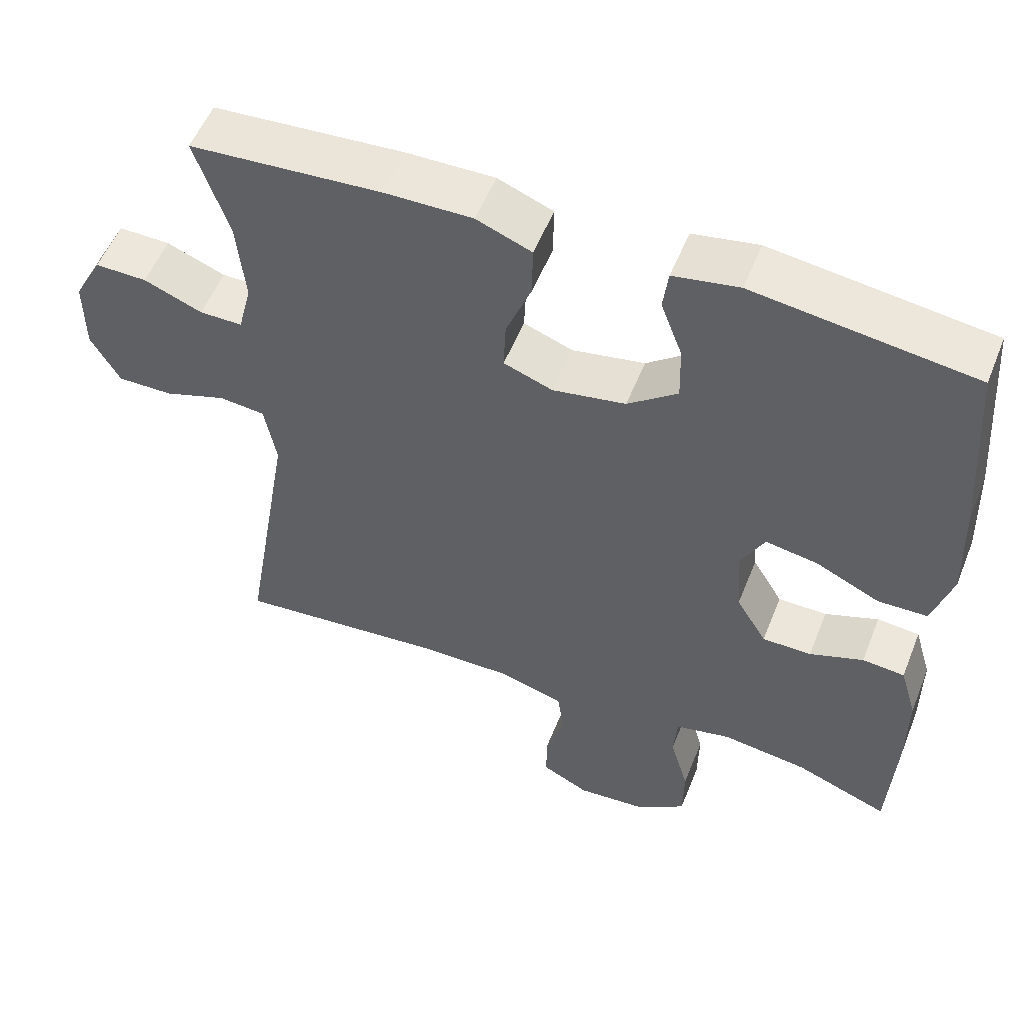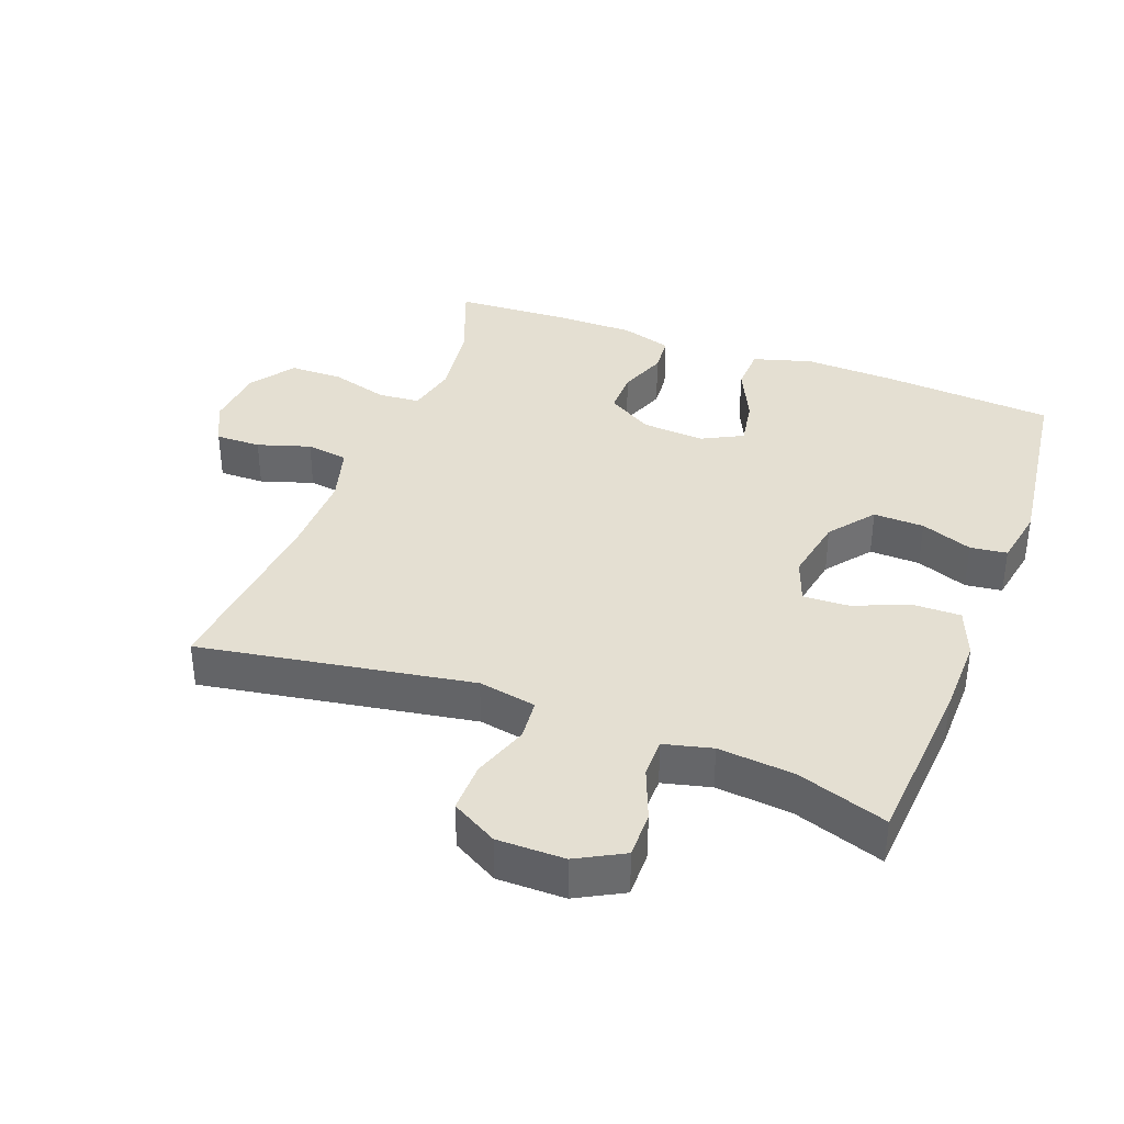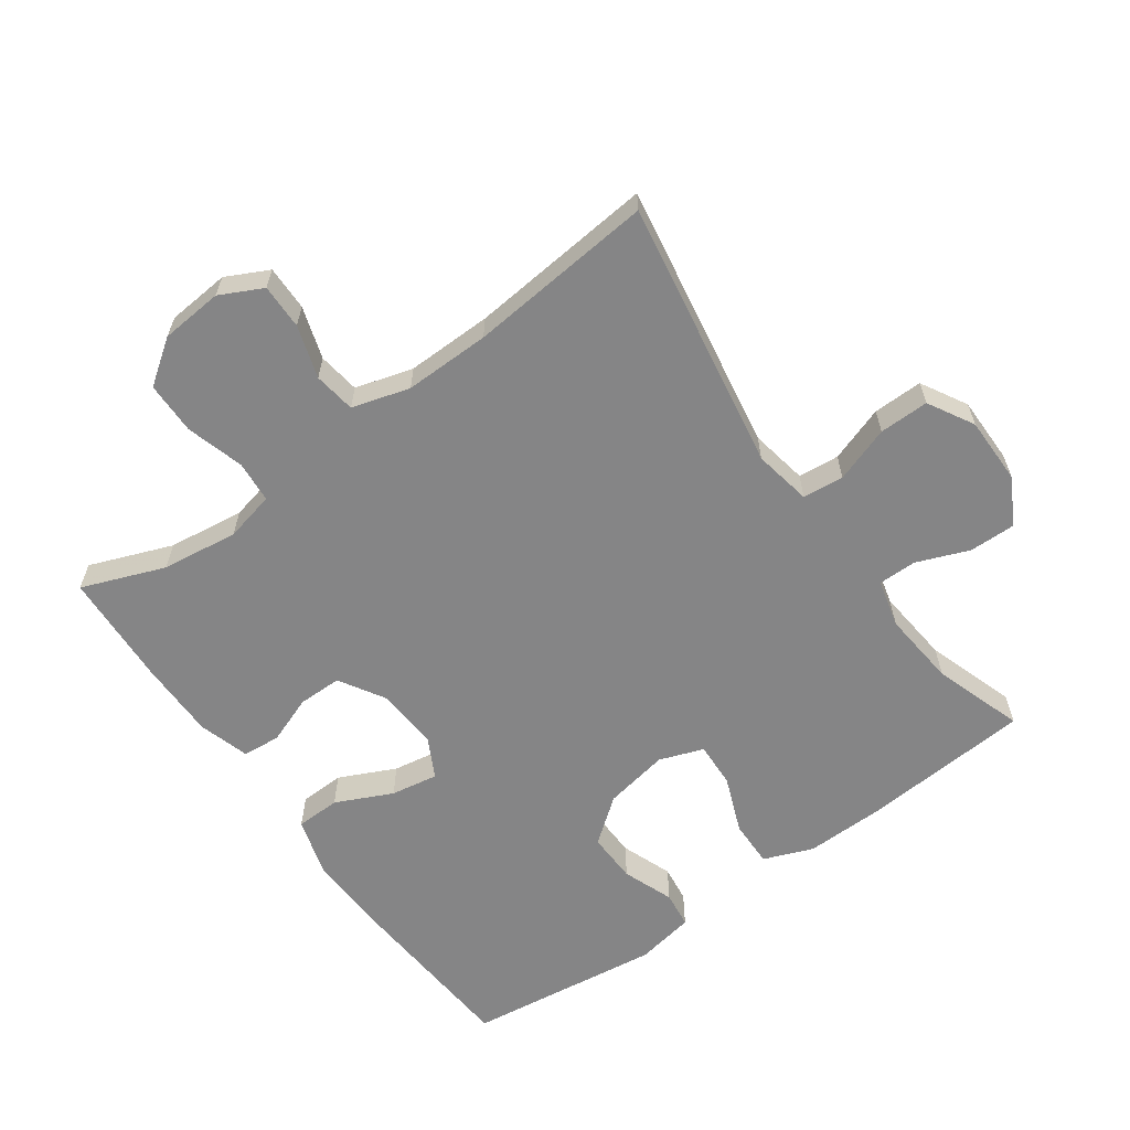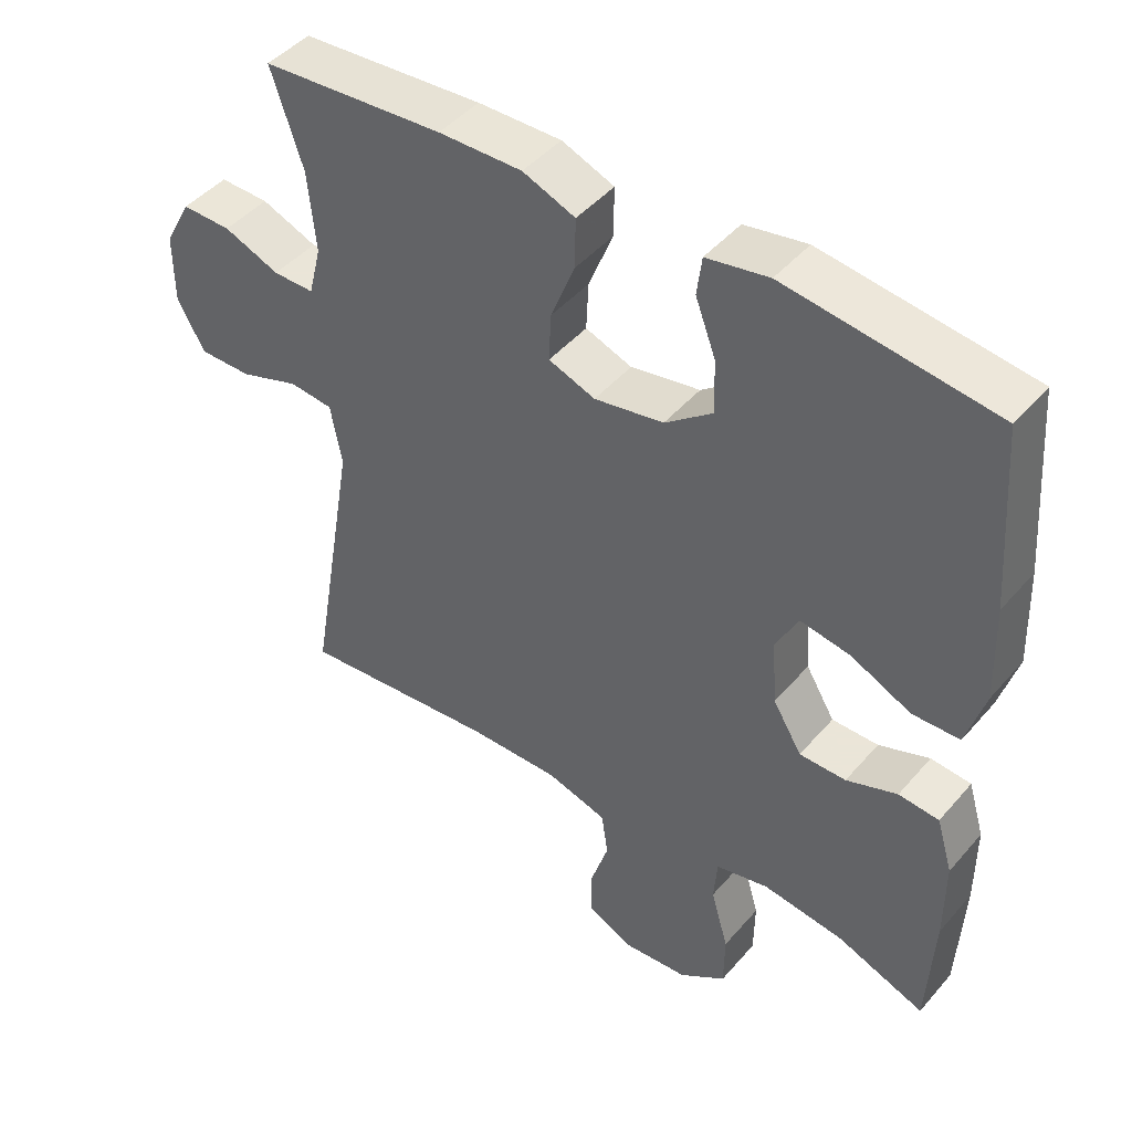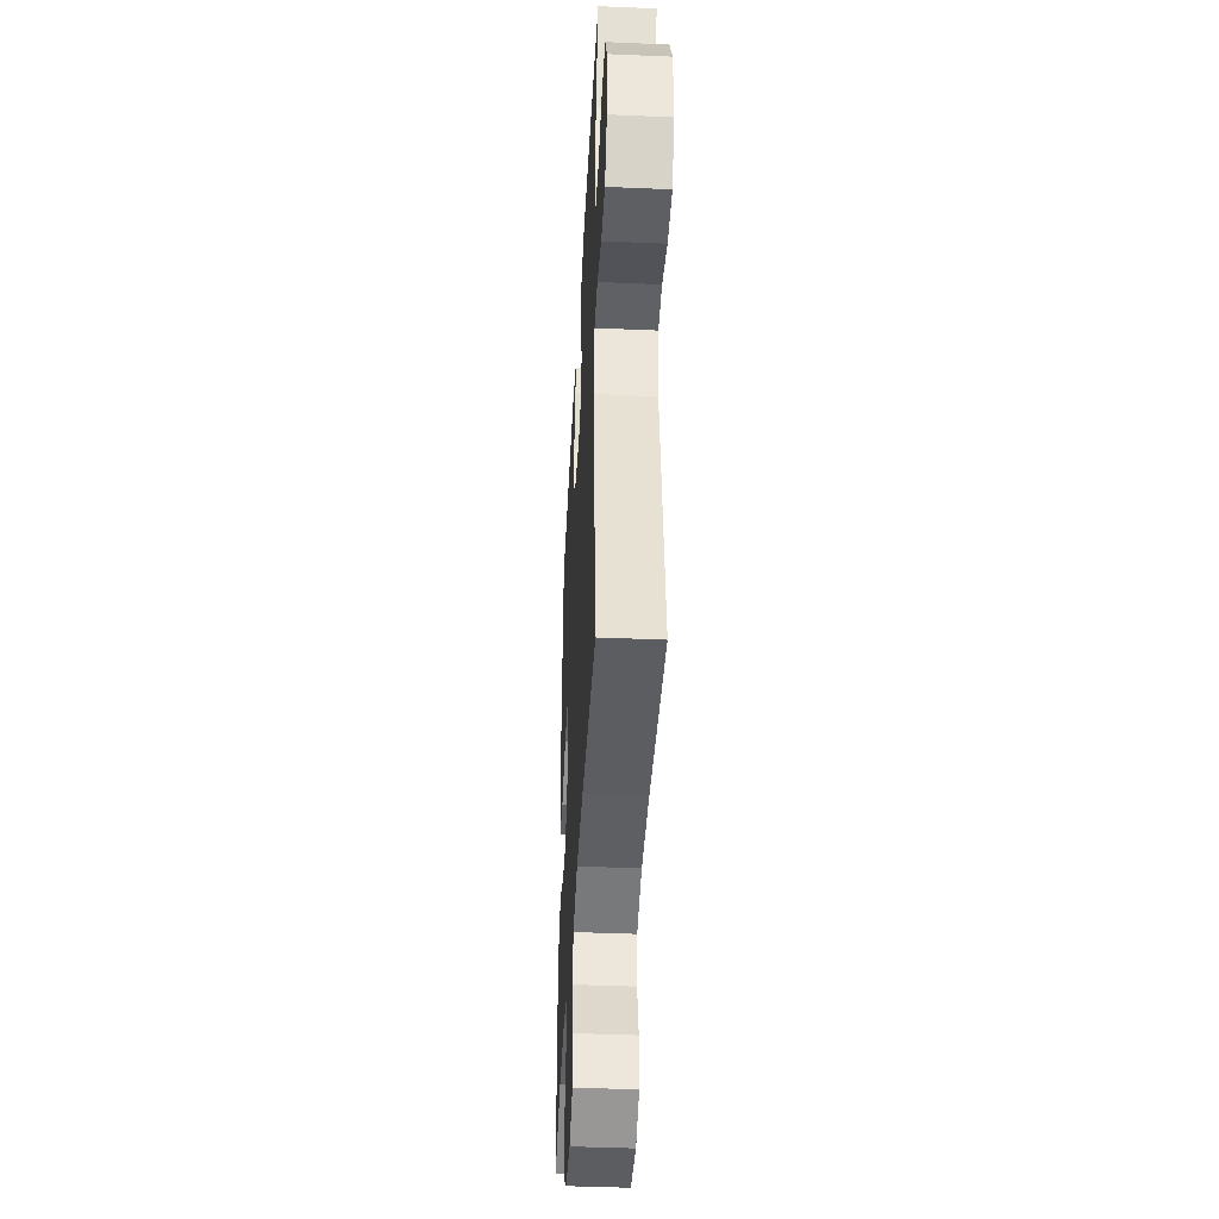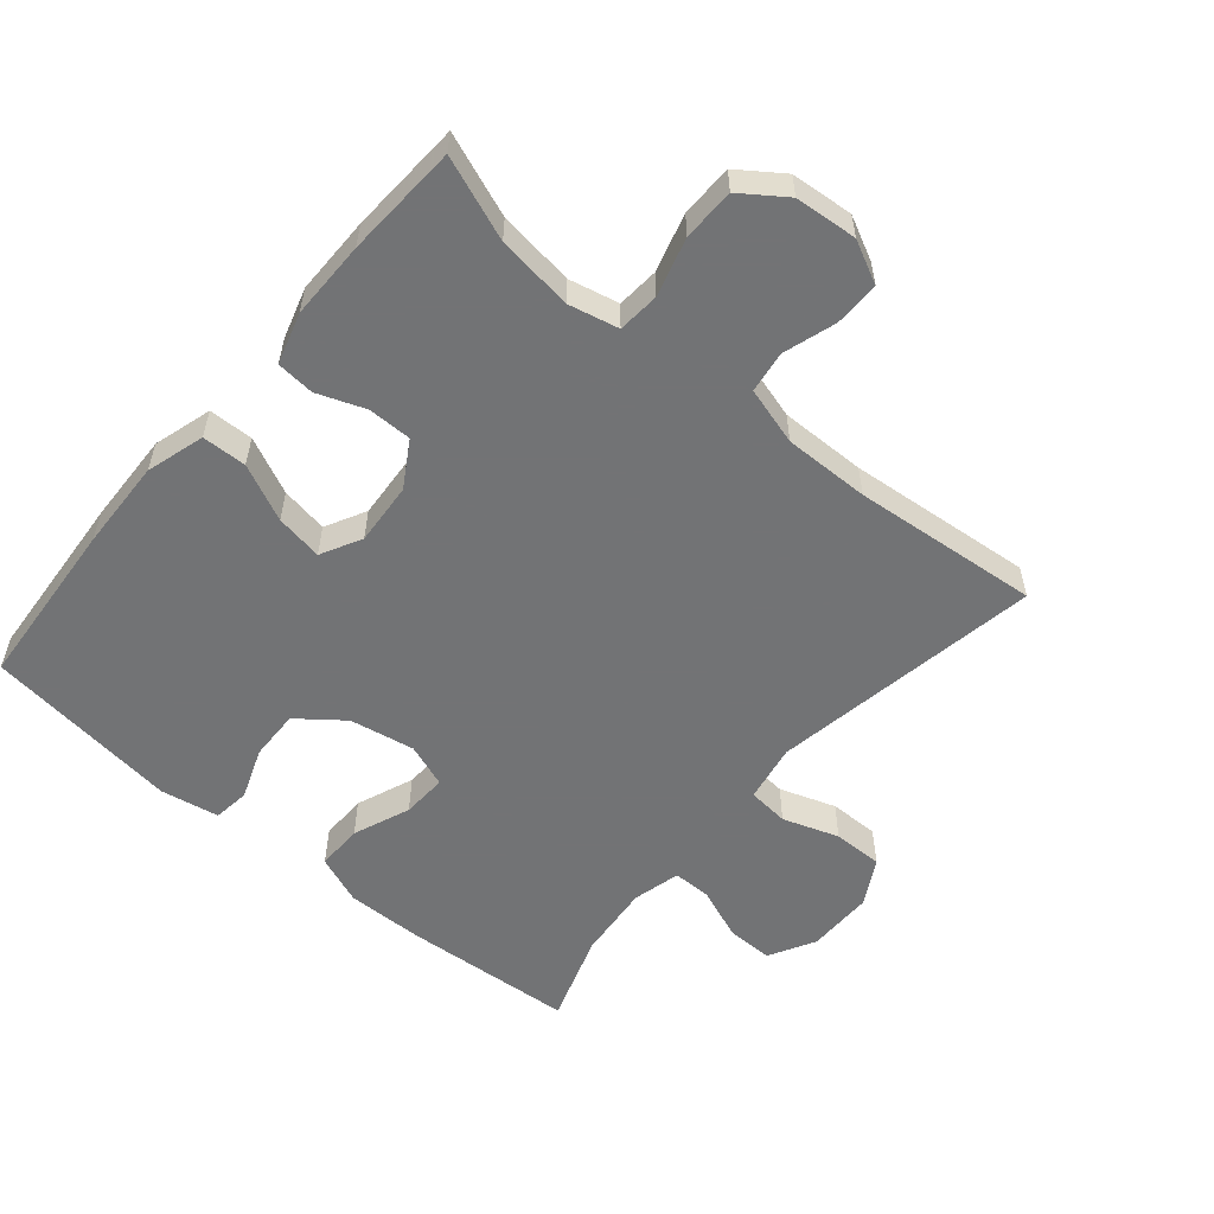
<metadata>
{"format":"obj","ext":"obj","renderer":"f3d","projection":"perspective","resolution":1024,"background":"white","views":[{"elev":54.4,"azim":21.6,"up":"+Z"},{"elev":37.2,"azim":-69.3,"up":"+Y"},{"elev":-61.9,"azim":-144.4,"up":"+Y"},{"elev":45.5,"azim":37.9,"up":"+Z"},{"elev":-41.6,"azim":-93.0,"up":"+Z"},{"elev":-55.9,"azim":139.8,"up":"+Y"}]}
</metadata>
<code>
v 0.5 0.07 0.5
v 0.519 0.07 0.243
v 0.524 0.07 0.106
v 0.498 0.07 0.018
v 0.431 0.07 0.016
v 0.346 0.07 0.056
v 0.275 0.07 0.068
v 0.243 0.07 0.007
v 0.25 0.07 -0.087
v 0.291 0.07 -0.155
v 0.357 0.07 -0.155
v 0.429 0.07 -0.128
v 0.486 0.07 -0.133
v 0.509 0.07 -0.21
v 0.509 0.07 -0.328
v 0.5 0.07 -0.5
v 0.375 0.07 -0.452
v 0.26 0.07 -0.437
v 0.185 0.07 -0.454
v 0.18 0.07 -0.517
v 0.205 0.07 -0.604
v 0.204 0.07 -0.683
v 0.138 0.07 -0.73
v 0.044 0.07 -0.738
v -0.02 0.07 -0.706
v -0.019 0.07 -0.638
v 0.006 0.07 -0.559
v -0.003 0.07 -0.496
v -0.09 0.07 -0.471
v -0.219 0.07 -0.473
v -0.5 0.07 -0.5
v -0.431 0.07 -0.092
v -0.447 0.07 -0.005
v -0.509 0.07 0.001
v -0.593 0.07 -0.028
v -0.668 0.07 -0.029
v -0.707 0.07 0.04
v -0.707 0.07 0.141
v -0.669 0.07 0.211
v -0.599 0.07 0.21
v -0.52 0.07 0.179
v -0.462 0.07 0.179
v -0.444 0.07 0.251
v -0.455 0.07 0.365
v -0.5 0.07 0.5
v -0.243 0.07 0.519
v -0.125 0.07 0.521
v -0.051 0.07 0.492
v -0.052 0.07 0.422
v -0.086 0.07 0.336
v -0.089 0.07 0.268
v -0.023 0.07 0.244
v 0.075 0.07 0.262
v 0.142 0.07 0.314
v 0.14 0.07 0.39
v 0.111 0.07 0.467
v 0.118 0.07 0.522
v 0.206 0.07 0.538
v 0.5 0 0.5
v 0.519 0 0.243
v 0.524 0 0.106
v 0.498 0 0.018
v 0.431 0 0.016
v 0.346 0 0.056
v 0.275 0 0.068
v 0.243 0 0.007
v 0.25 0 -0.087
v 0.291 0 -0.155
v 0.357 0 -0.155
v 0.429 0 -0.128
v 0.486 0 -0.133
v 0.509 0 -0.21
v 0.509 0 -0.328
v 0.5 0 -0.5
v 0.375 0 -0.452
v 0.26 0 -0.437
v 0.185 0 -0.454
v 0.18 0 -0.517
v 0.205 0 -0.604
v 0.204 0 -0.683
v 0.138 0 -0.73
v 0.044 0 -0.738
v -0.02 0 -0.706
v -0.019 0 -0.638
v 0.006 0 -0.559
v -0.003 0 -0.496
v -0.09 0 -0.471
v -0.219 0 -0.473
v -0.5 0 -0.5
v -0.431 0 -0.092
v -0.447 0 -0.005
v -0.509 0 0.001
v -0.593 0 -0.028
v -0.668 0 -0.029
v -0.707 0 0.04
v -0.707 0 0.141
v -0.669 0 0.211
v -0.599 0 0.21
v -0.52 0 0.179
v -0.462 0 0.179
v -0.444 0 0.251
v -0.455 0 0.365
v -0.5 0 0.5
v -0.243 0 0.519
v -0.125 0 0.521
v -0.051 0 0.492
v -0.052 0 0.422
v -0.086 0 0.336
v -0.089 0 0.268
v -0.023 0 0.244
v 0.075 0 0.262
v 0.142 0 0.314
v 0.14 0 0.39
v 0.111 0 0.467
v 0.118 0 0.522
v 0.206 0 0.538
f 55 56 57 58
f 54 55 58 1
f 53 54 1 2
f 52 53 2 3
f 47 48 49 50
f 47 50 51
f 44 45 46 47
f 43 44 47 51
f 42 43 51 52
f 38 39 40 41
f 38 41 42
f 34 35 36 37
f 33 34 37 38
f 30 31 32
f 29 30 32 33
f 28 29 33
f 24 25 26 27
f 24 27 28
f 23 24 28
f 20 21 22 23
f 19 20 23 28
f 18 19 28 33
f 14 15 16 17
f 14 17 18 33
f 11 12 13 14
f 10 11 14
f 3 4 5 6
f 3 6 7
f 52 3 7
f 42 52 7 8
f 38 42 8 9
f 33 38 9 10
f 10 14 33
f 116 115 114 113
f 59 116 113 112
f 60 59 112 111
f 61 60 111 110
f 108 107 106 105
f 109 108 105
f 105 104 103 102
f 109 105 102 101
f 110 109 101 100
f 99 98 97 96
f 100 99 96
f 95 94 93 92
f 96 95 92 91
f 90 89 88
f 91 90 88 87
f 91 87 86
f 85 84 83 82
f 86 85 82
f 86 82 81
f 81 80 79 78
f 86 81 78 77
f 91 86 77 76
f 75 74 73 72
f 91 76 75 72
f 72 71 70 69
f 72 69 68
f 64 63 62 61
f 65 64 61
f 65 61 110
f 66 65 110 100
f 67 66 100 96
f 68 67 96 91
f 91 72 68
f 1 59 60 2
f 2 60 61 3
f 3 61 62 4
f 4 62 63 5
f 5 63 64 6
f 6 64 65 7
f 7 65 66 8
f 8 66 67 9
f 9 67 68 10
f 10 68 69 11
f 11 69 70 12
f 12 70 71 13
f 13 71 72 14
f 14 72 73 15
f 15 73 74 16
f 16 74 75 17
f 17 75 76 18
f 18 76 77 19
f 19 77 78 20
f 20 78 79 21
f 21 79 80 22
f 22 80 81 23
f 23 81 82 24
f 24 82 83 25
f 25 83 84 26
f 26 84 85 27
f 27 85 86 28
f 28 86 87 29
f 29 87 88 30
f 30 88 89 31
f 31 89 90 32
f 32 90 91 33
f 33 91 92 34
f 34 92 93 35
f 35 93 94 36
f 36 94 95 37
f 37 95 96 38
f 38 96 97 39
f 39 97 98 40
f 40 98 99 41
f 41 99 100 42
f 42 100 101 43
f 43 101 102 44
f 44 102 103 45
f 45 103 104 46
f 46 104 105 47
f 47 105 106 48
f 48 106 107 49
f 49 107 108 50
f 50 108 109 51
f 51 109 110 52
f 52 110 111 53
f 53 111 112 54
f 54 112 113 55
f 55 113 114 56
f 56 114 115 57
f 57 115 116 58
f 58 116 59 1

</code>
